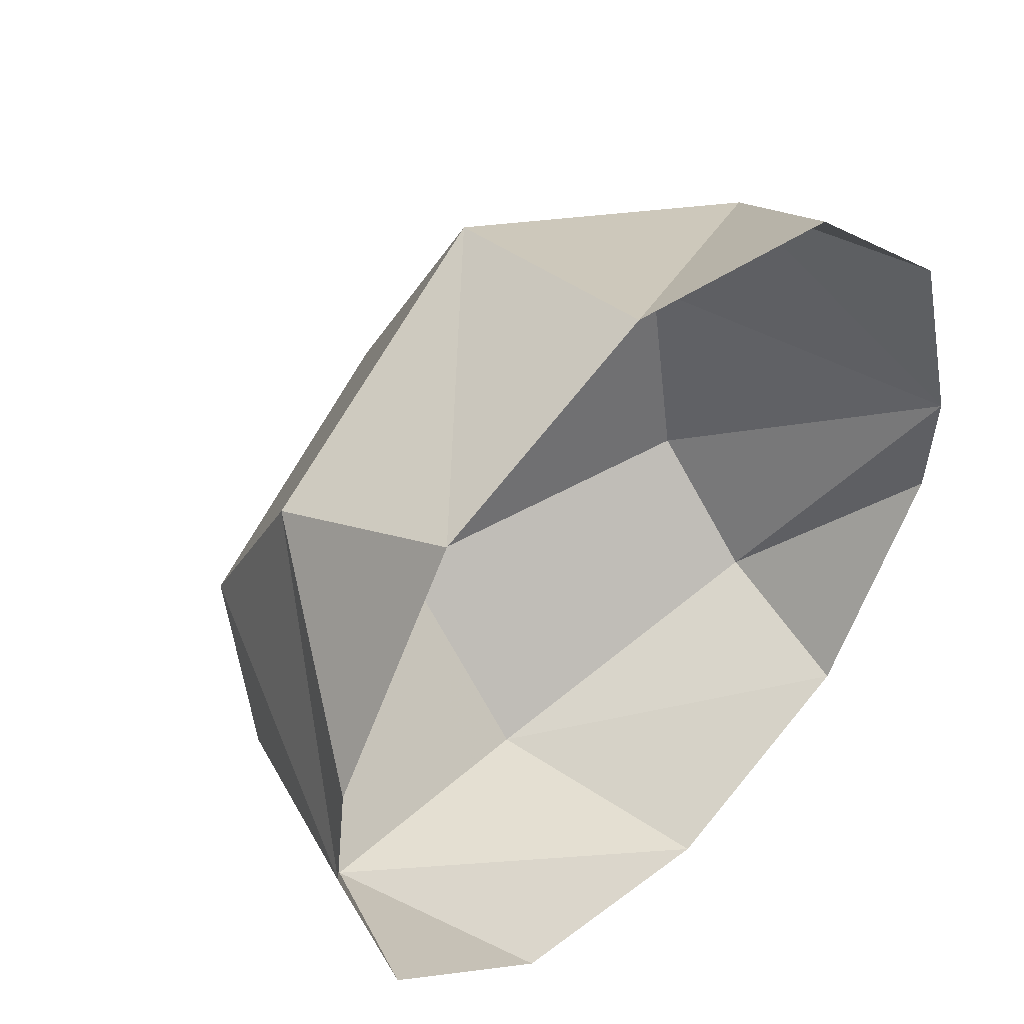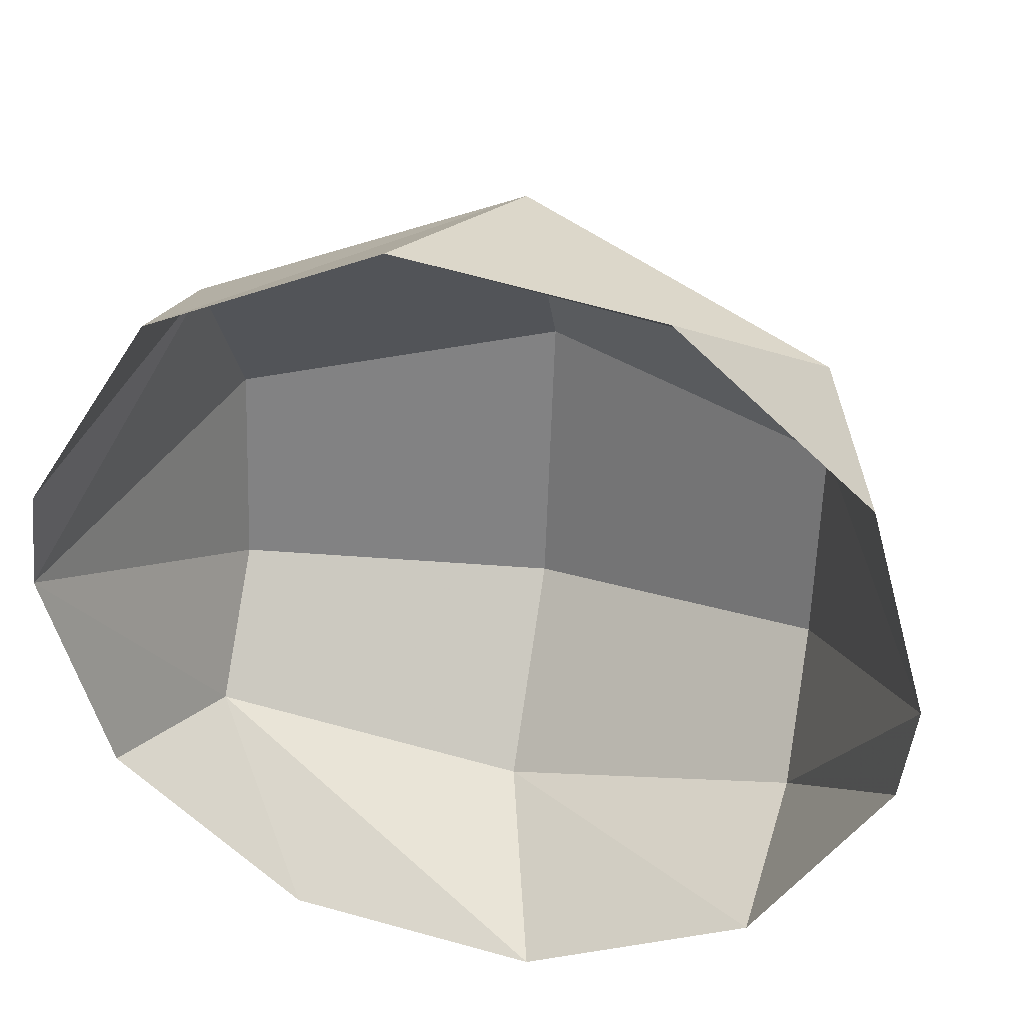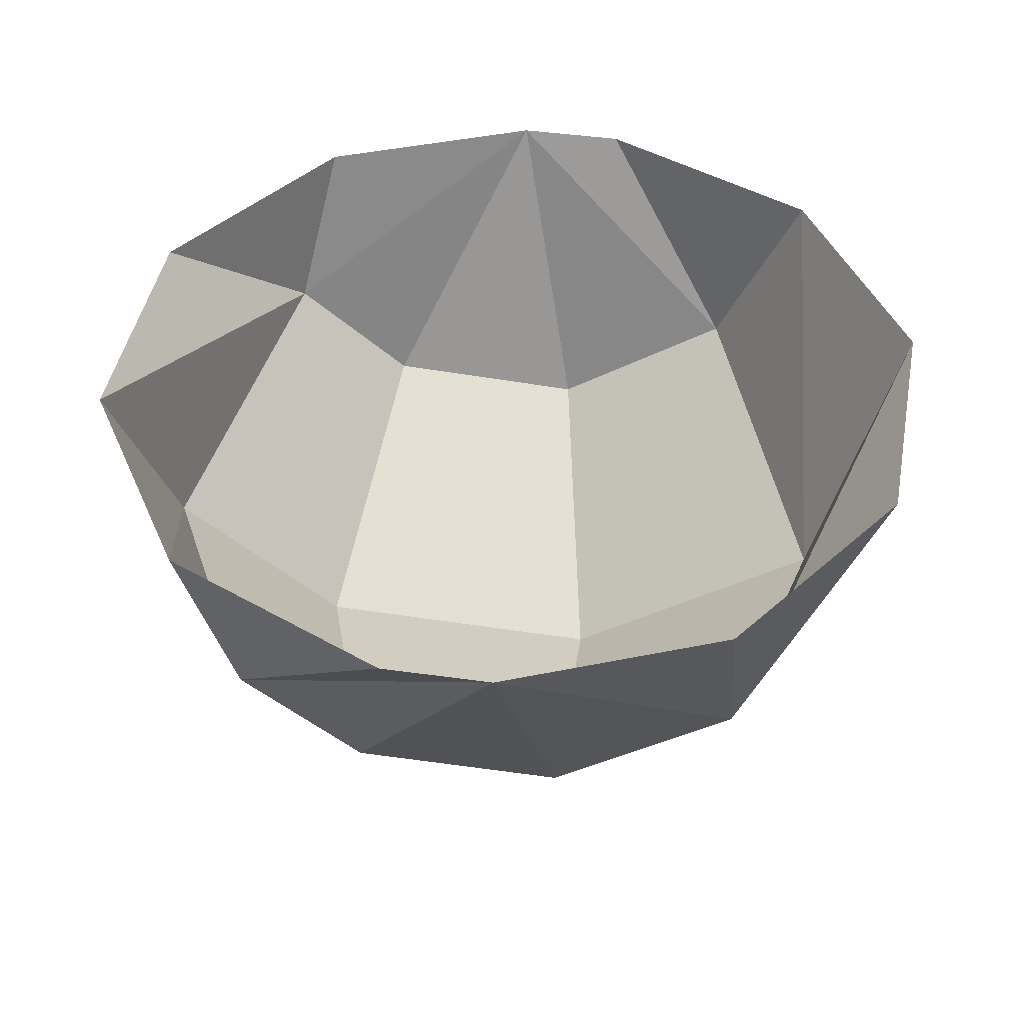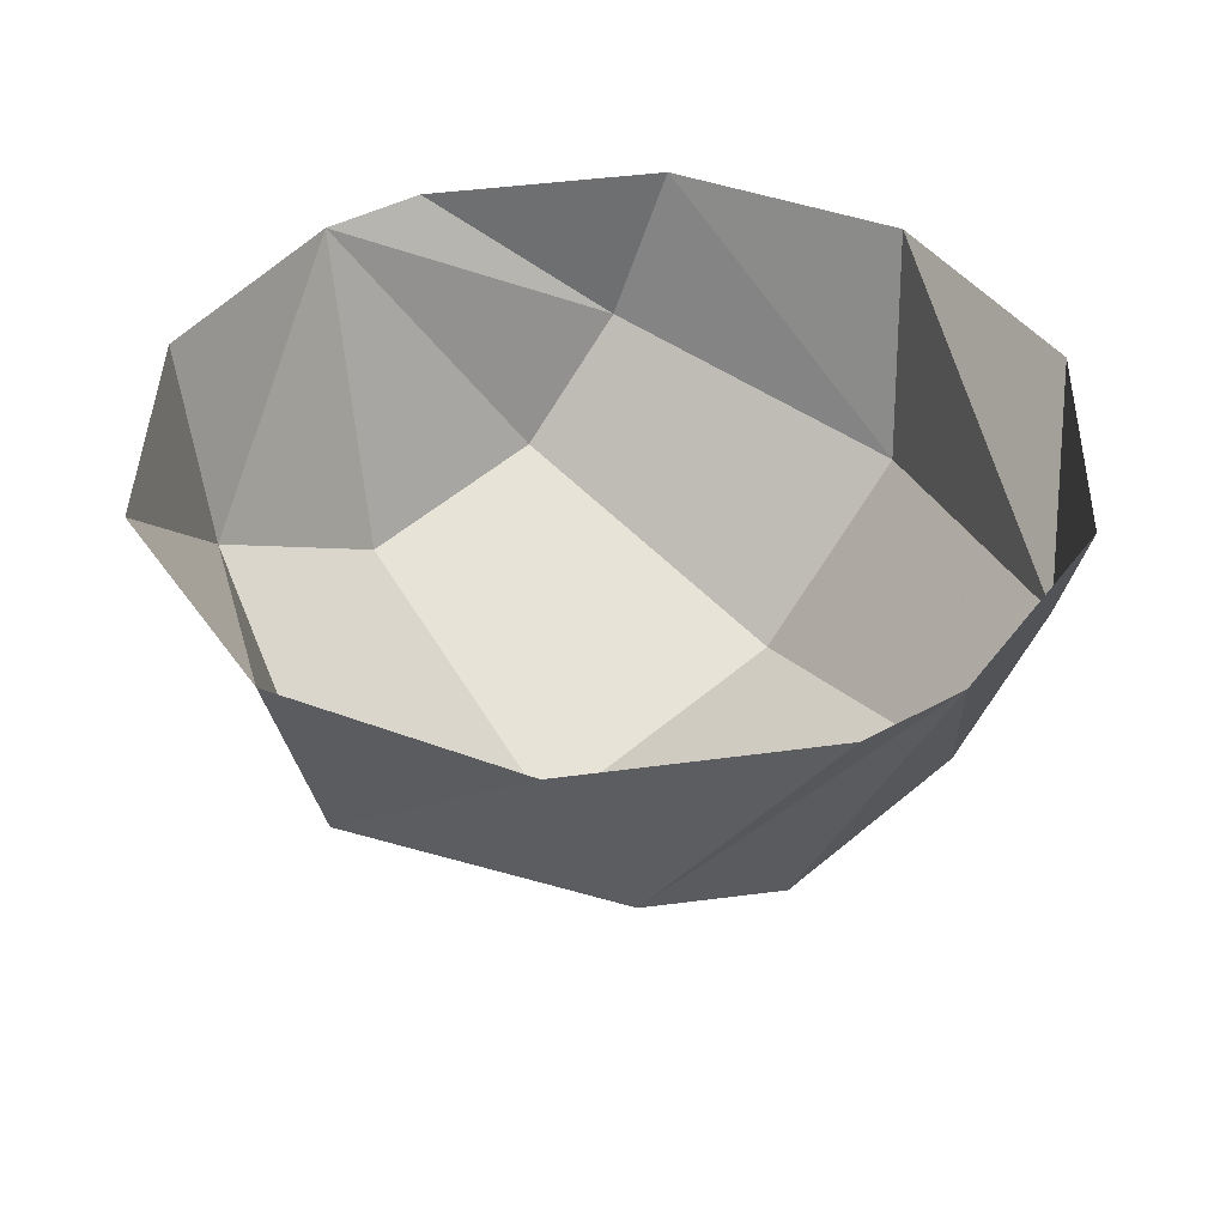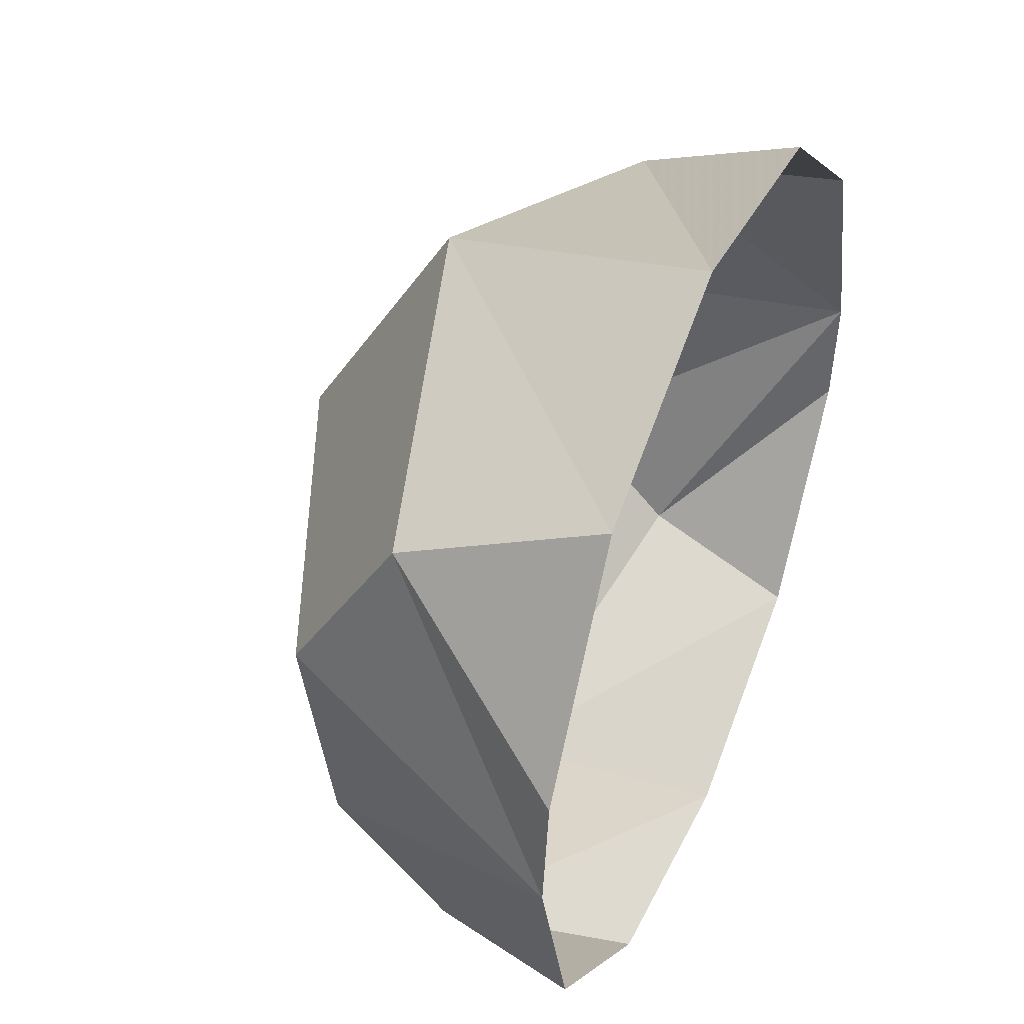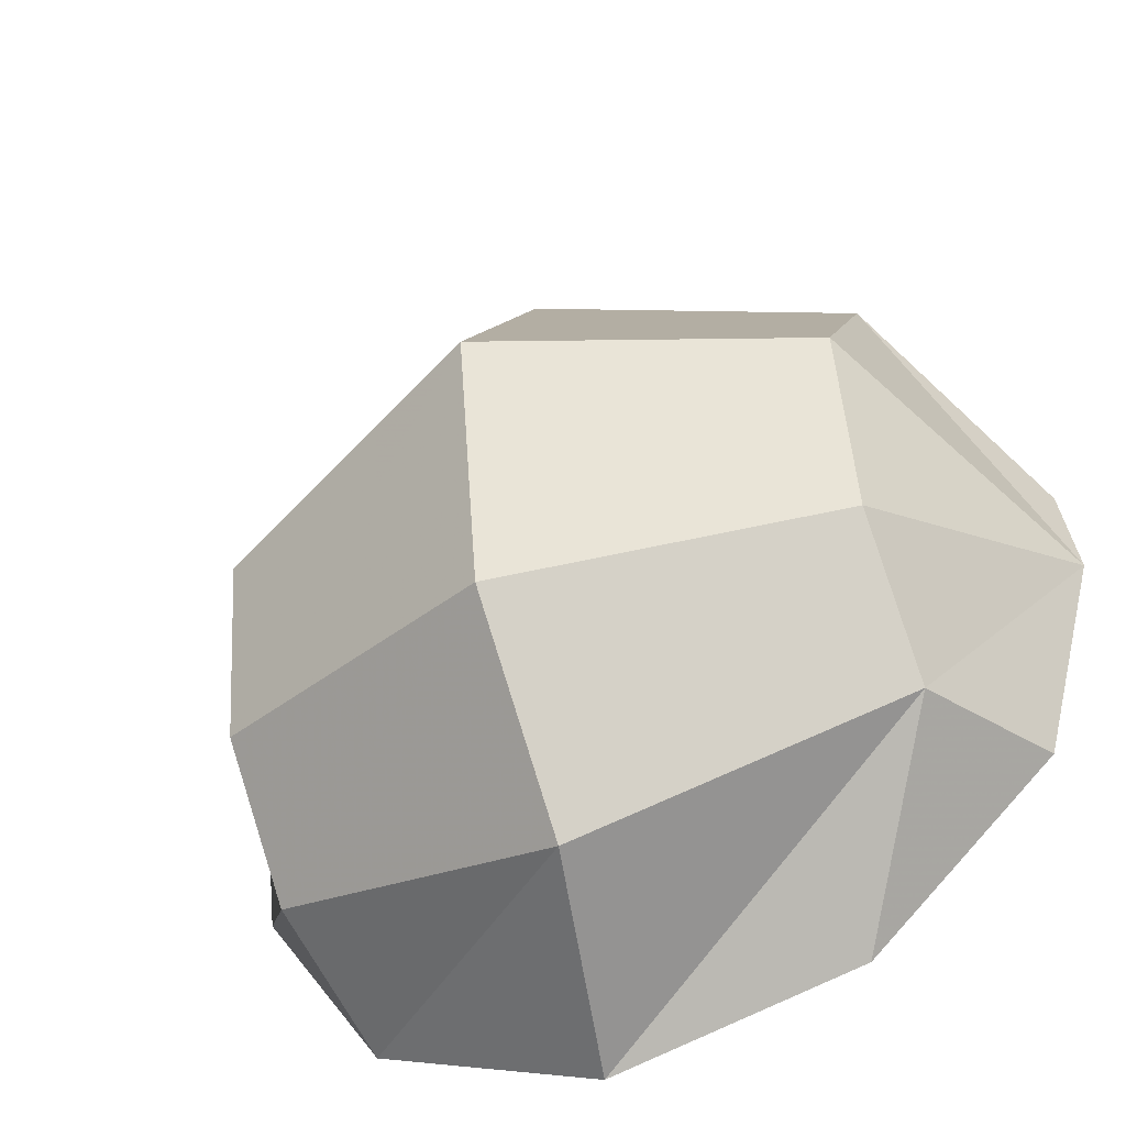
<metadata>
{"format":"obj","ext":"obj","renderer":"f3d","projection":"perspective","resolution":1024,"background":"white","views":[{"elev":45.6,"azim":-45.2,"up":"+Y"},{"elev":37.9,"azim":12.6,"up":"+Y"},{"elev":45.2,"azim":92.3,"up":"+Z"},{"elev":41.8,"azim":-130.6,"up":"+Z"},{"elev":44.7,"azim":-67.0,"up":"+Y"},{"elev":-50.5,"azim":-154.2,"up":"+Y"}]}
</metadata>
<code>
v -0.001 0.02 0.005
v -0.00246 0.0183 0.001897
v -0.006 0.0176 0.000612
v -0.00954 0.0183 0.001897
v -0.011 0.02 0.005
v -0.01085 0.02124 0.005
v -0.00935 0.02371 0.005
v -0.00673 0.02495 0.005
v -0.00387 0.02452 0.005
v -0.00172 0.02258 0.005
v -0.00246 0.02273 0.002749
v -0.006 0.02386 0.001816
v -0.00954 0.02273 0.002749
v -0.00246 0.02067 0.001528
v -0.006 0.02095 9e-05
v -0.00954 0.02067 0.001528
v -0.011 0.02 0.005
v -0.00954 0.0183 0.001897
v -0.006 0.0176 0.000612
v -0.00246 0.0183 0.001897
v -0.001 0.02 0.005
v -0.00115 0.01877 0.005
v -0.00265 0.01629 0.005
v -0.00527 0.01505 0.005
v -0.00813 0.01548 0.005
v -0.01028 0.01741 0.005
v -0.00246 0.01696 0.003196
v -0.006 0.0157 0.002449
v -0.00954 0.01696 0.003196
v -0.001 0.02 0.005
v -0.00115 0.01877 0.005
v -0.00265 0.01629 0.005
v -0.00527 0.01505 0.005
v -0.00813 0.01548 0.005
v -0.01028 0.01741 0.005
v -0.011 0.02 0.005
v -0.01085 0.02124 0.005
v -0.00935 0.02371 0.005
v -0.00673 0.02495 0.005
v -0.00387 0.02452 0.005
v -0.00172 0.02258 0.005
f 6 7 13
f 5 16 4
f 13 16 5
f 5 6 13
f 1 11 10
f 1 14 11
f 1 2 14
f 12 11 14
f 15 12 14
f 13 12 15
f 16 13 15
f 11 9 10
f 8 9 11
f 12 8 11
f 7 8 12
f 13 7 12
f 15 14 2
f 3 15 2
f 16 15 3
f 4 16 3
f 17 29 26
f 18 29 17
f 27 20 21
f 19 20 27
f 28 19 27
f 18 19 28
f 29 18 28
f 29 25 26
f 25 29 24
f 24 29 28
f 23 24 28
f 27 23 28
f 22 23 27
f 21 22 27

</code>
